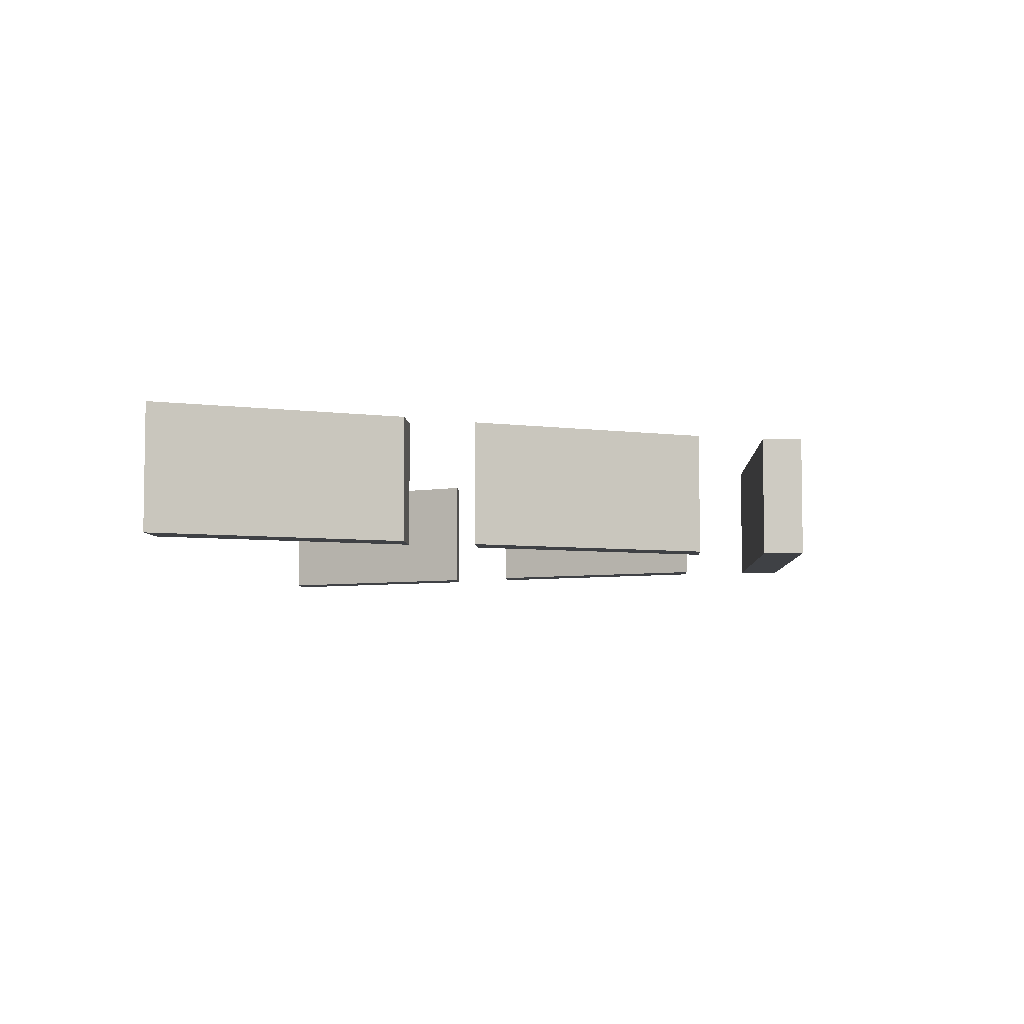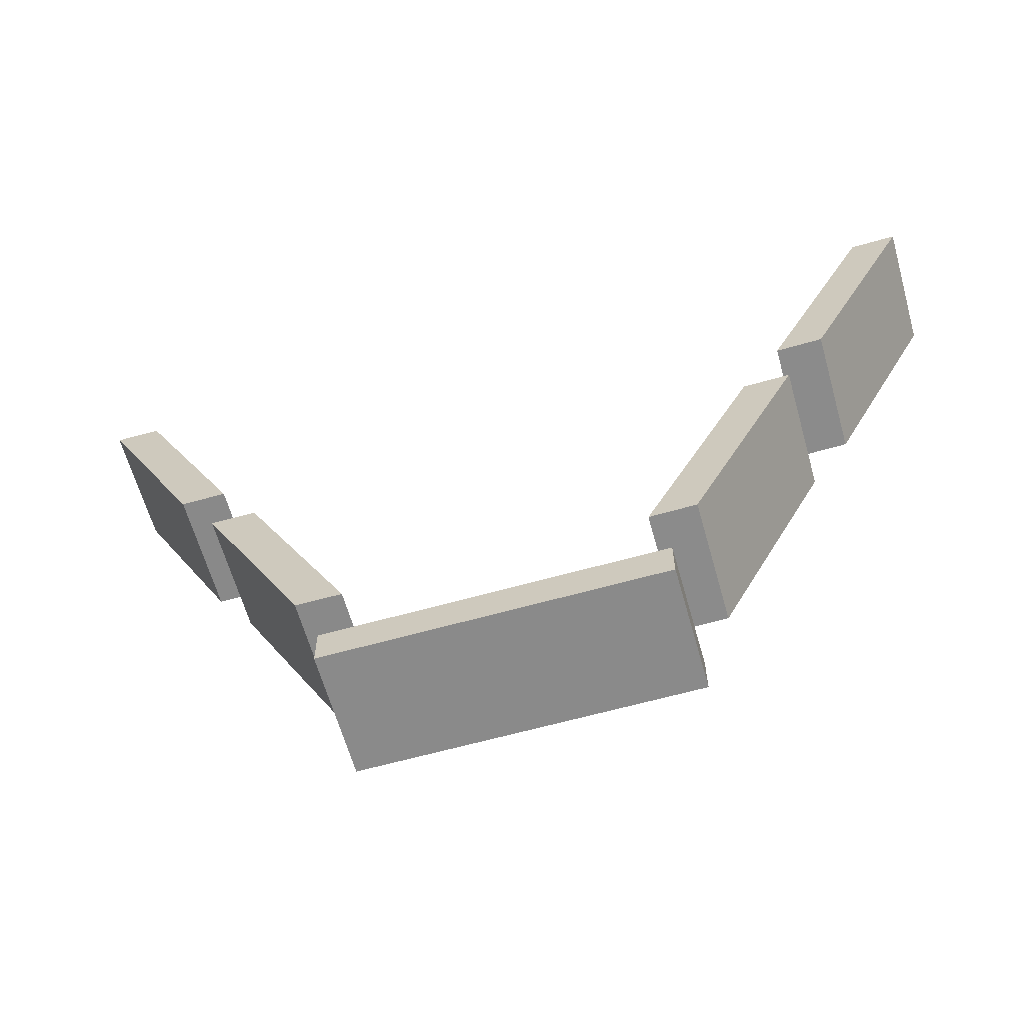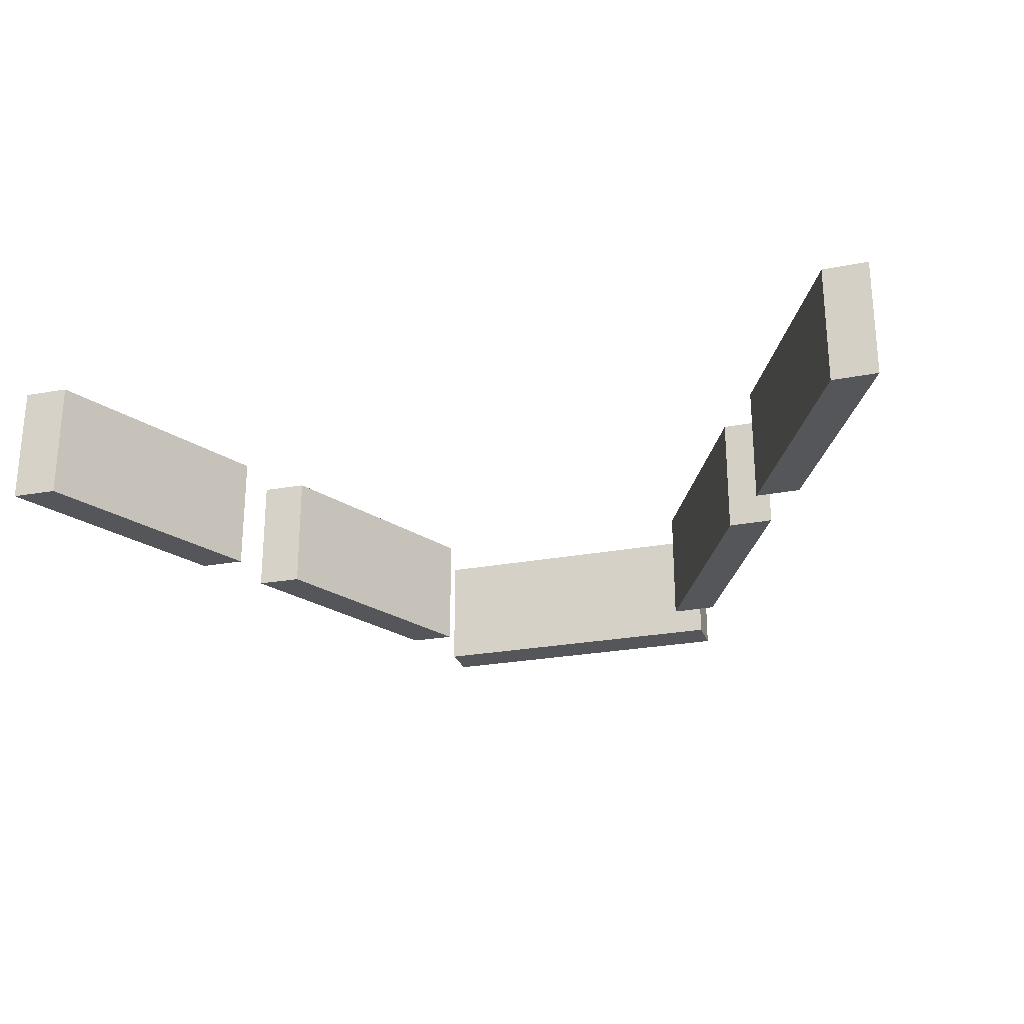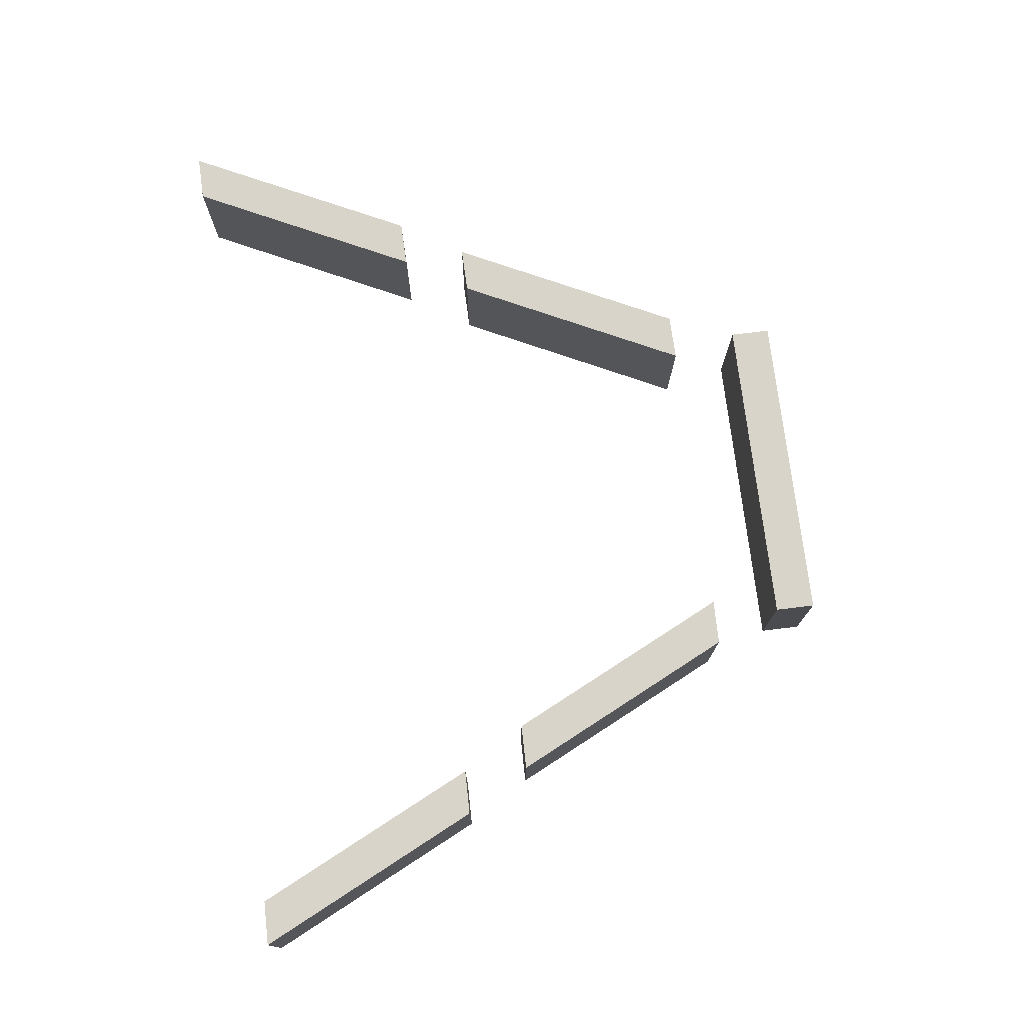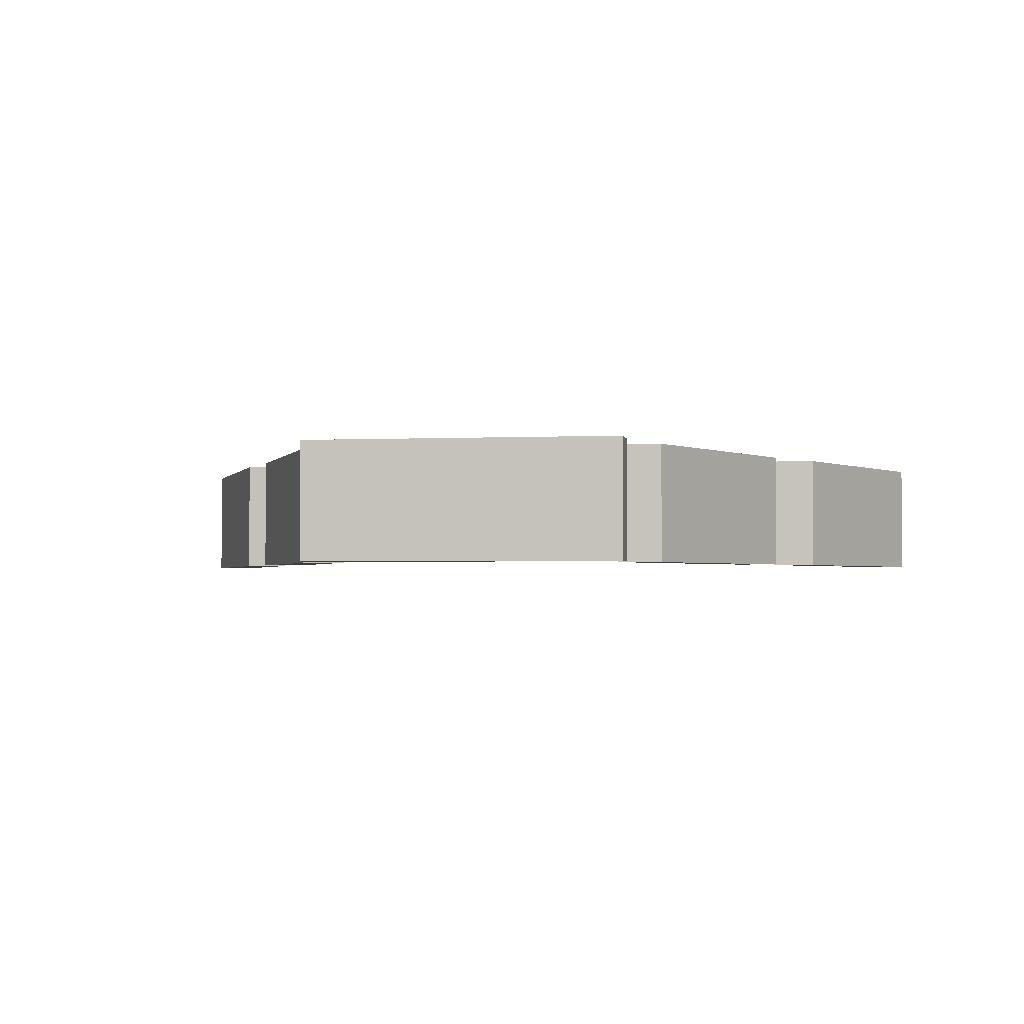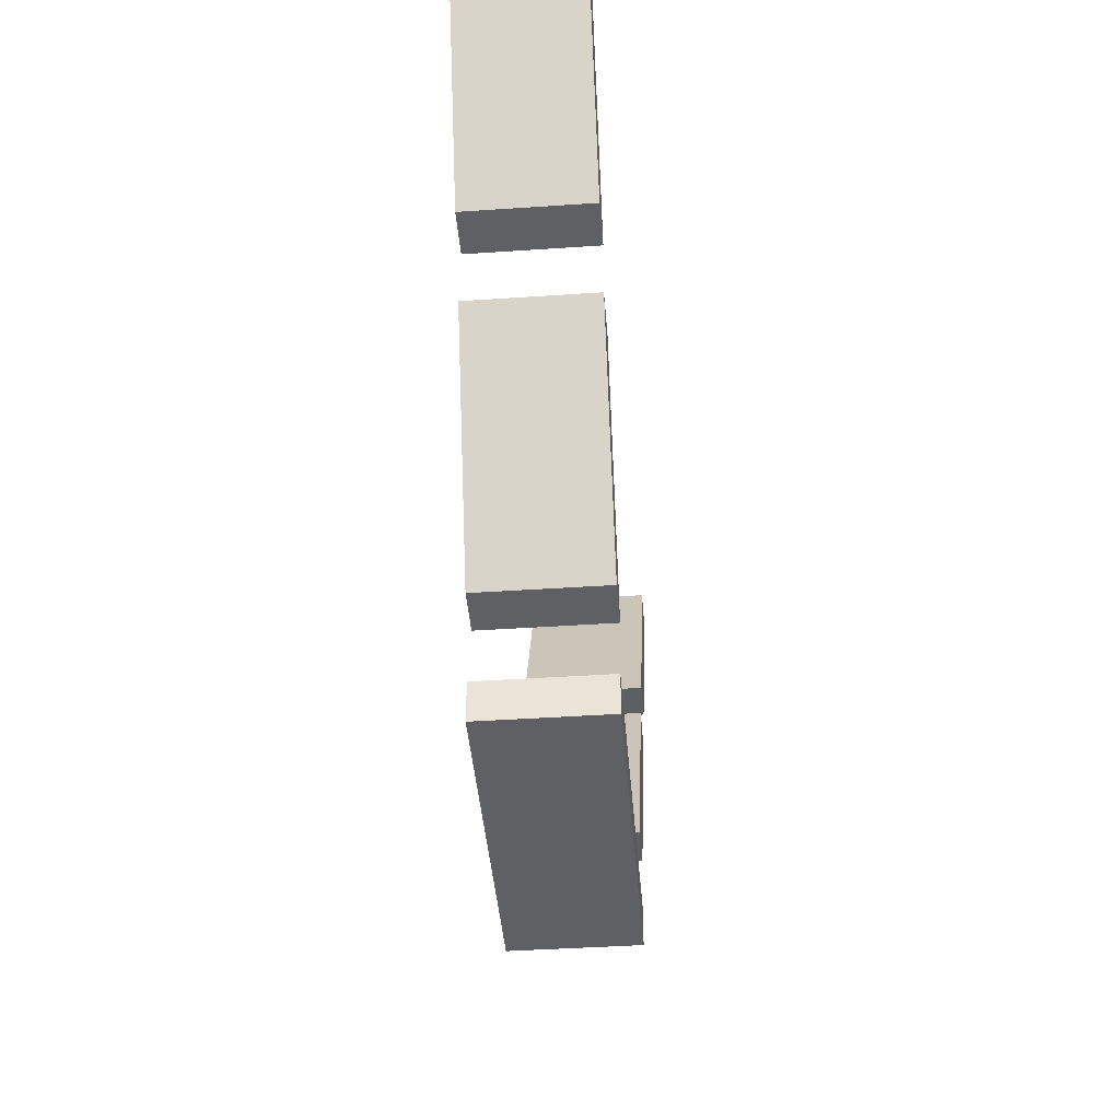
<metadata>
{"format":"obj","ext":"obj","renderer":"f3d","projection":"perspective","resolution":1024,"background":"white","views":[{"elev":-5.5,"azim":92.9,"up":"+Y"},{"elev":-63.5,"azim":15.8,"up":"+Z"},{"elev":-25.1,"azim":17.0,"up":"+Y"},{"elev":75.4,"azim":83.0,"up":"+Y"},{"elev":-2.3,"azim":-170.5,"up":"+Y"},{"elev":-42.6,"azim":94.6,"up":"+Z"}]}
</metadata>
<code>
v -2 -0.75 1.125
v -2 0.75 1.125
v -2 -0.75 0.625
v -2 0.75 0.625
v 2 -0.75 1.125
v 2 0.75 1.125
v 2 -0.75 0.625
v 2 0.75 0.625
f 4 3 1
f 8 7 3
f 6 5 7
f 2 1 5
f 3 7 5
f 8 4 2
f 2 4 1
f 4 8 3
f 8 6 7
f 6 2 5
f 1 3 5
f 6 8 2
v 3.715 -0.75 4.783
v 3.715 0.75 4.783
v 2.346 -0.75 1.976
v 2.346 0.75 1.976
v 3.154 -0.75 4.774
v 3.154 0.75 4.774
v 1.785 -0.75 1.967
v 1.785 0.75 1.967
f 9 11 12
f 11 15 16
f 15 13 14
f 13 9 10
f 13 15 11
f 14 10 12
f 10 9 12
f 12 11 16
f 16 15 14
f 14 13 10
f 9 13 11
f 16 14 12
v 5.589 -0.75 8.407
v 5.589 0.75 8.407
v 4.221 -0.75 5.601
v 4.221 0.75 5.601
v 5.029 -0.75 8.399
v 5.029 0.75 8.399
v 3.661 -0.75 5.593
v 3.661 0.75 5.593
f 17 19 20
f 19 23 24
f 23 21 22
f 21 17 18
f 21 23 19
f 22 18 20
f 18 17 20
f 20 19 24
f 24 23 22
f 22 21 18
f 17 21 19
f 24 22 20
v -3.714 -0.75 4.782
v -3.714 0.75 4.782
v -2.346 -0.75 1.976
v -2.346 0.75 1.976
v -3.154 -0.75 4.774
v -3.154 0.75 4.774
v -1.786 -0.75 1.968
v -1.786 0.75 1.968
f 28 27 25
f 32 31 27
f 30 29 31
f 26 25 29
f 27 31 29
f 30 32 28
f 26 28 25
f 28 32 27
f 32 30 31
f 30 26 29
f 25 27 29
f 26 30 28
v -5.589 -0.75 8.407
v -5.589 0.75 8.407
v -4.221 -0.75 5.601
v -4.221 0.75 5.601
v -5.029 -0.75 8.399
v -5.029 0.75 8.399
v -3.661 -0.75 5.593
v -3.661 0.75 5.593
f 36 35 33
f 40 39 35
f 38 37 39
f 34 33 37
f 35 39 37
f 38 40 36
f 34 36 33
f 36 40 35
f 40 38 39
f 38 34 37
f 33 35 37
f 34 38 36

</code>
